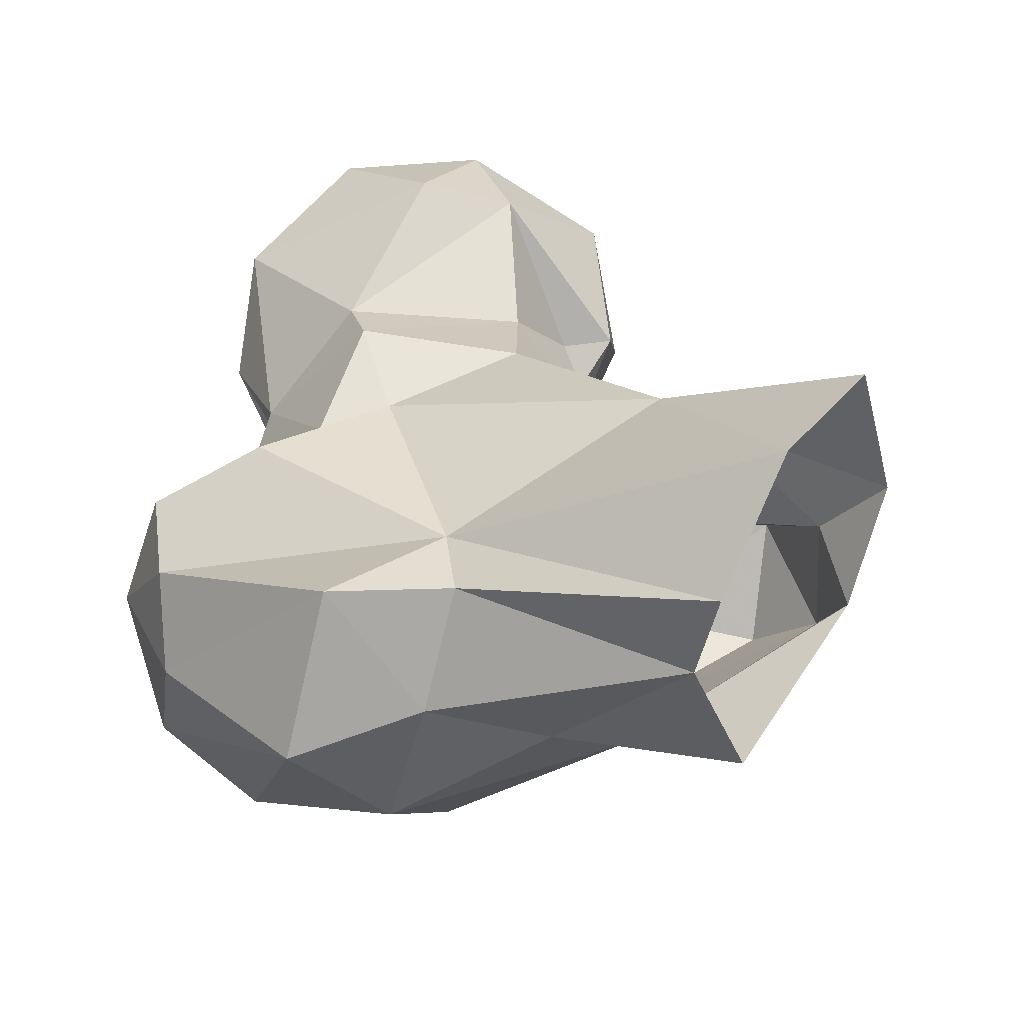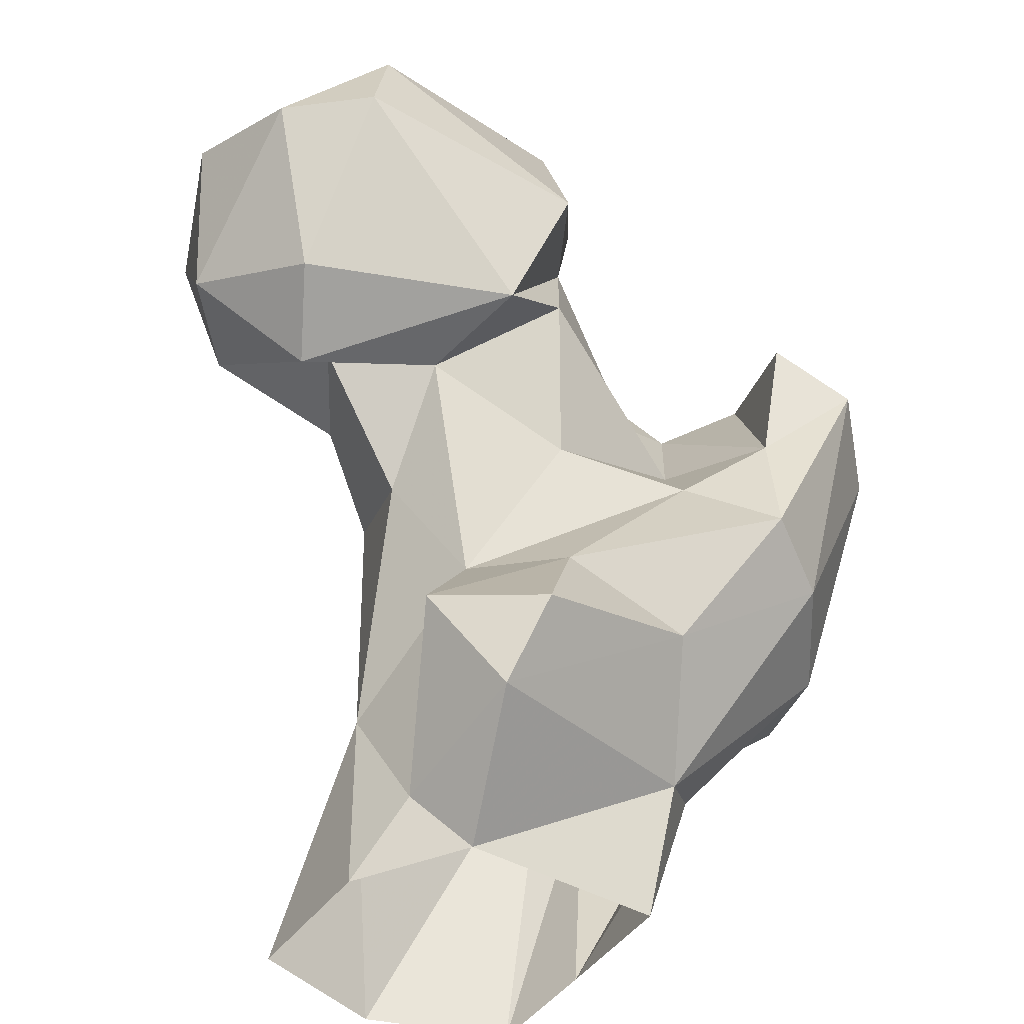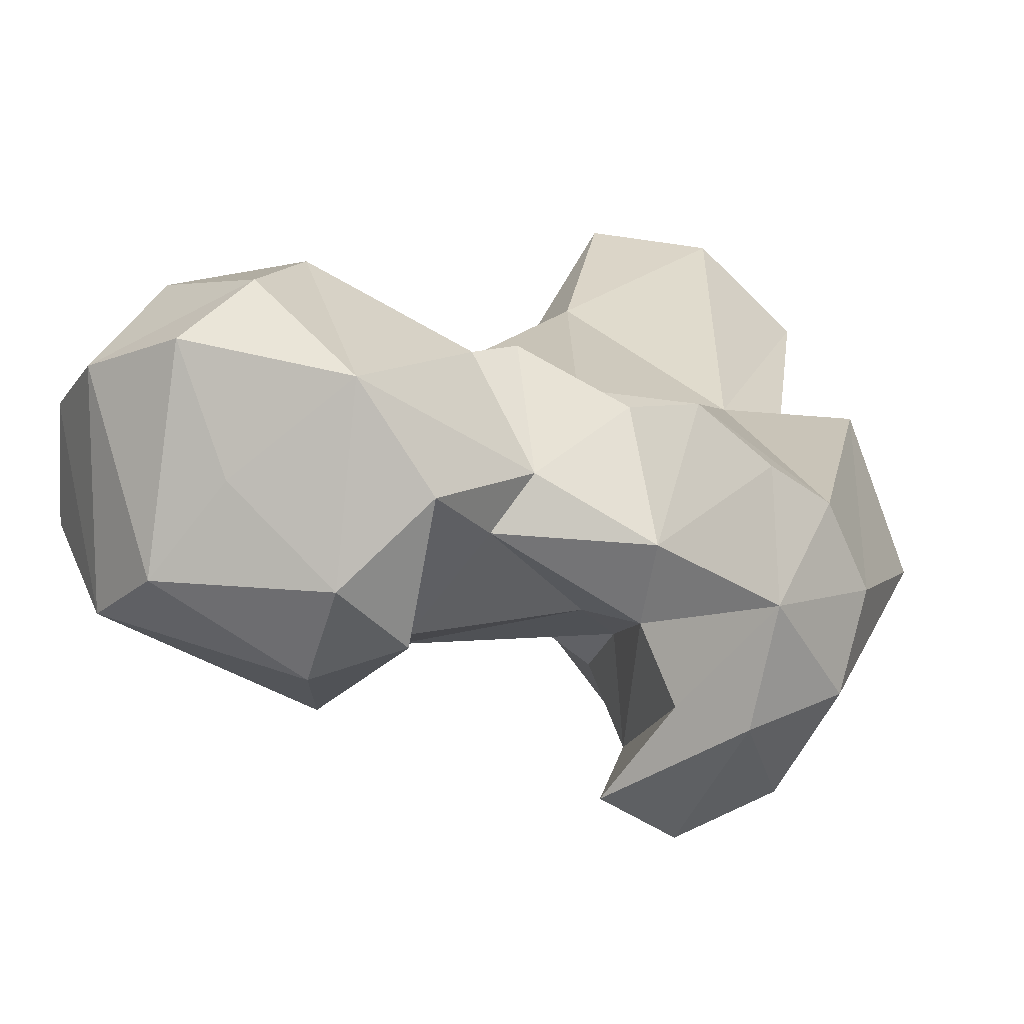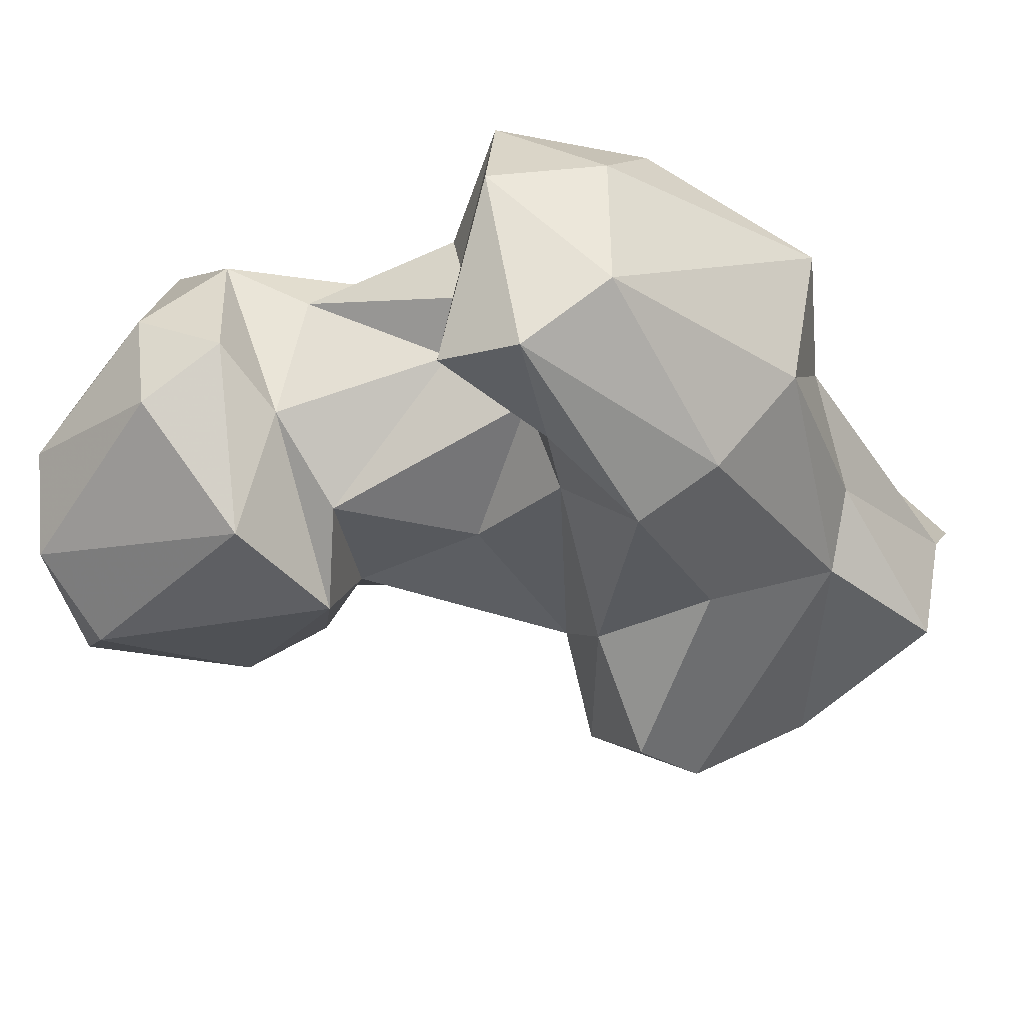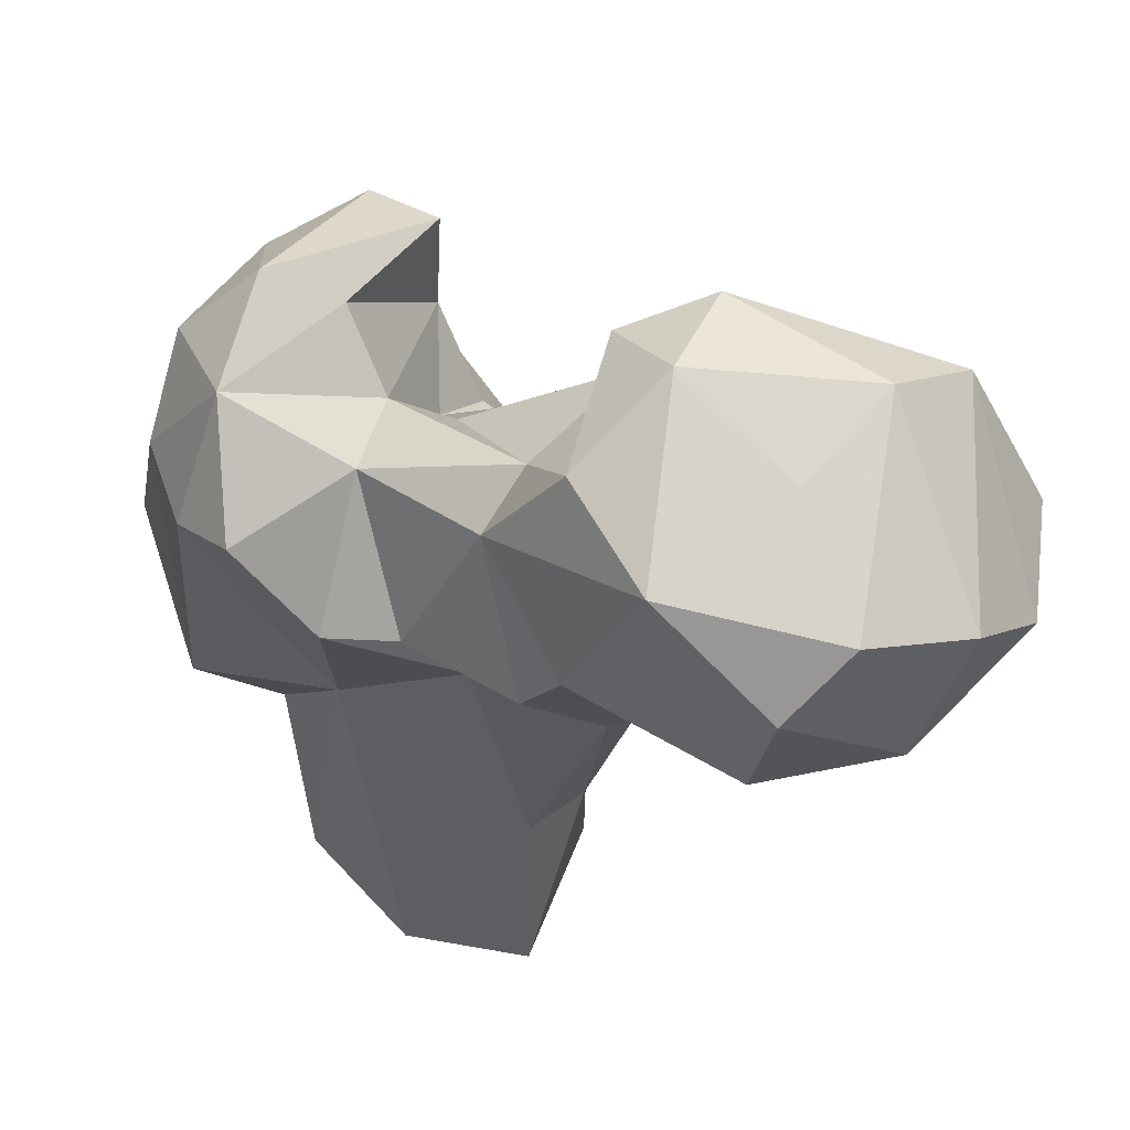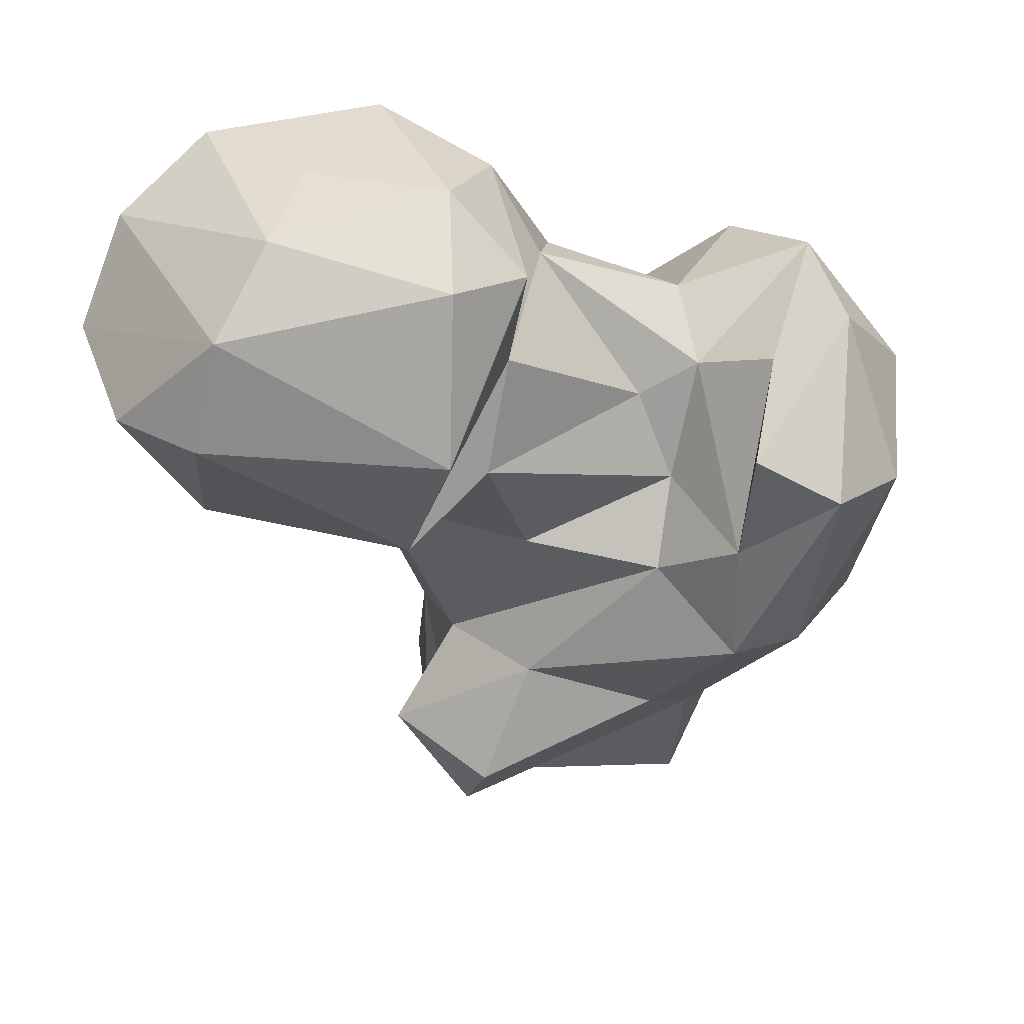
<metadata>
{"format":"obj","ext":"obj","renderer":"f3d","projection":"perspective","resolution":1024,"background":"white","views":[{"elev":30.9,"azim":127.5,"up":"+Y"},{"elev":-46.6,"azim":-55.0,"up":"+Z"},{"elev":4.1,"azim":9.8,"up":"+Y"},{"elev":-74.6,"azim":49.4,"up":"+Y"},{"elev":73.7,"azim":-178.3,"up":"+Z"},{"elev":37.2,"azim":-27.1,"up":"+Z"}]}
</metadata>
<code>
v 307.6 148.5 1.405
v 286.9 157.7 1.676
v 314.9 163.3 3.378
v 282.7 171.1 0.3211
v 315.8 173.6 0.09202
v 289 187.3 0.7954
v 304.1 185.1 0.5325
v 306.5 143.7 16.86
v 317 163 32.63
v 282.6 163.1 8.339
v 310.4 163.9 39.09
v 282.8 171.4 23.45
v 276.3 145.8 11.26
v 314.5 147 21.45
v 288.9 176.2 25.89
v 270 152 22.58
v 275.6 139.5 20.14
v 278 152.7 33.64
v 322.2 149.7 32.92
v 296 135.3 27.71
v 282.7 141.7 33.04
v 321.9 133 38.47
v 309.8 125.1 40.02
v 272.6 159.6 46.44
v 299.7 123.2 42.9
v 295.2 133.4 49.97
v 332.6 144.6 43.81
v 267.7 150.1 57.69
v 325.9 163 43.38
v 280.6 170.2 52.2
v 295.2 166.8 59.88
v 307.4 116 66.58
v 282.8 142.6 51.89
v 270.6 168.2 59.66
v 300.2 124.5 56.48
v 318.4 121 63.18
v 324.7 154.5 69.8
v 309.9 165.3 67.15
v 328.7 144.6 65.85
v 260.5 160.6 59.8
v 299.3 138.2 58.52
v 256.7 161.3 55.26
v 265.8 137.7 60.05
v 248.4 154.7 60.21
v 275.5 137.6 67.44
v 301.9 164.9 64.99
v 326 133.4 69.94
v 289.6 171.8 68.42
v 246.5 169.8 65.43
v 299.5 121.1 71.43
v 267.7 130.9 74.77
v 297 142.1 68.43
v 259.9 177.9 69.09
v 318.7 158.9 75.81
v 285.4 171.2 73.94
v 303.9 141 71.2
v 243.8 142 77.61
v 316.8 130.7 79.53
v 308.4 132.3 75.52
v 238.7 151.7 77.31
v 306.4 150.1 75.79
v 279.4 140.2 79.47
v 320 144.3 80.95
v 267.4 181.1 76.92
v 252.5 178.5 80.33
v 289.3 151.9 83.94
v 293.6 158.2 80.75
v 240.1 165.4 80.9
v 281.5 140 89.47
v 247 169.7 90.81
v 247.2 143 89.49
v 265.5 178.8 91.15
v 271.2 136.8 92.08
v 277.8 168.8 97.21
v 285.4 156.2 93.87
v 258.6 172.7 96.62
v 255.4 147.5 97.02
v 275.8 146.7 97.94
v 264.1 158 97.51
f 74 78 75
f 74 76 79
f 76 77 79
f 77 78 79
f 70 77 76
f 70 76 72
f 68 71 70
f 70 71 77
f 62 75 69
f 51 69 73
f 67 74 75
f 69 78 73
f 51 73 71
f 55 74 67
f 64 65 72
f 60 71 68
f 57 71 60
f 62 66 75
f 51 71 57
f 51 62 69
f 69 75 78
f 61 67 66
f 54 61 63
f 56 63 61
f 52 66 62
f 50 58 59
f 53 65 64
f 48 55 67
f 72 76 74
f 47 63 58
f 32 58 50
f 46 67 61
f 39 63 47
f 17 20 21
f 49 65 53
f 38 61 54
f 22 27 36
f 44 60 49
f 44 57 60
f 49 60 68
f 37 38 54
f 37 63 39
f 3 9 19
f 35 59 56
f 32 36 58
f 10 18 12
f 35 50 59
f 58 63 59
f 41 52 45
f 5 11 9
f 43 51 57
f 42 49 53
f 37 54 63
f 27 47 36
f 34 53 55
f 30 34 48
f 31 48 46
f 34 40 53
f 38 46 61
f 42 43 44
f 42 44 49
f 40 42 53
f 33 41 45
f 11 38 37
f 24 40 34
f 30 48 31
f 32 50 35
f 56 59 63
f 24 28 40
f 26 35 41
f 27 29 39
f 29 37 39
f 23 36 32
f 11 31 38
f 65 68 70
f 41 56 52
f 9 11 29
f 28 33 45
f 12 30 15
f 24 34 30
f 12 24 30
f 18 33 28
f 73 78 77
f 19 27 22
f 21 25 26
f 26 41 33
f 15 30 31
f 66 67 75
f 55 64 74
f 11 15 31
f 4 10 12
f 4 12 6
f 19 29 27
f 18 21 26
f 49 68 65
f 27 39 47
f 9 29 19
f 25 32 35
f 2 8 13
f 22 36 23
f 20 25 21
f 56 61 66
f 28 42 40
f 12 18 24
f 8 23 20
f 71 73 77
f 10 16 18
f 16 21 18
f 34 55 48
f 74 79 78
f 8 22 23
f 52 56 66
f 18 28 24
f 28 45 43
f 31 46 38
f 20 23 25
f 25 35 26
f 43 62 51
f 16 17 21
f 3 19 14
f 3 5 9
f 18 26 33
f 2 13 10
f 14 19 22
f 13 17 16
f 23 32 25
f 28 43 42
f 8 14 22
f 45 52 62
f 1 3 14
f 64 72 74
f 46 48 67
f 43 45 62
f 36 47 58
f 2 10 4
f 13 20 17
f 7 15 11
f 43 57 44
f 6 12 15
f 6 15 7
f 10 13 16
f 5 7 11
f 53 64 55
f 8 20 13
f 65 70 72
f 1 14 8
f 35 56 41
f 11 37 29
f 1 8 2

</code>
